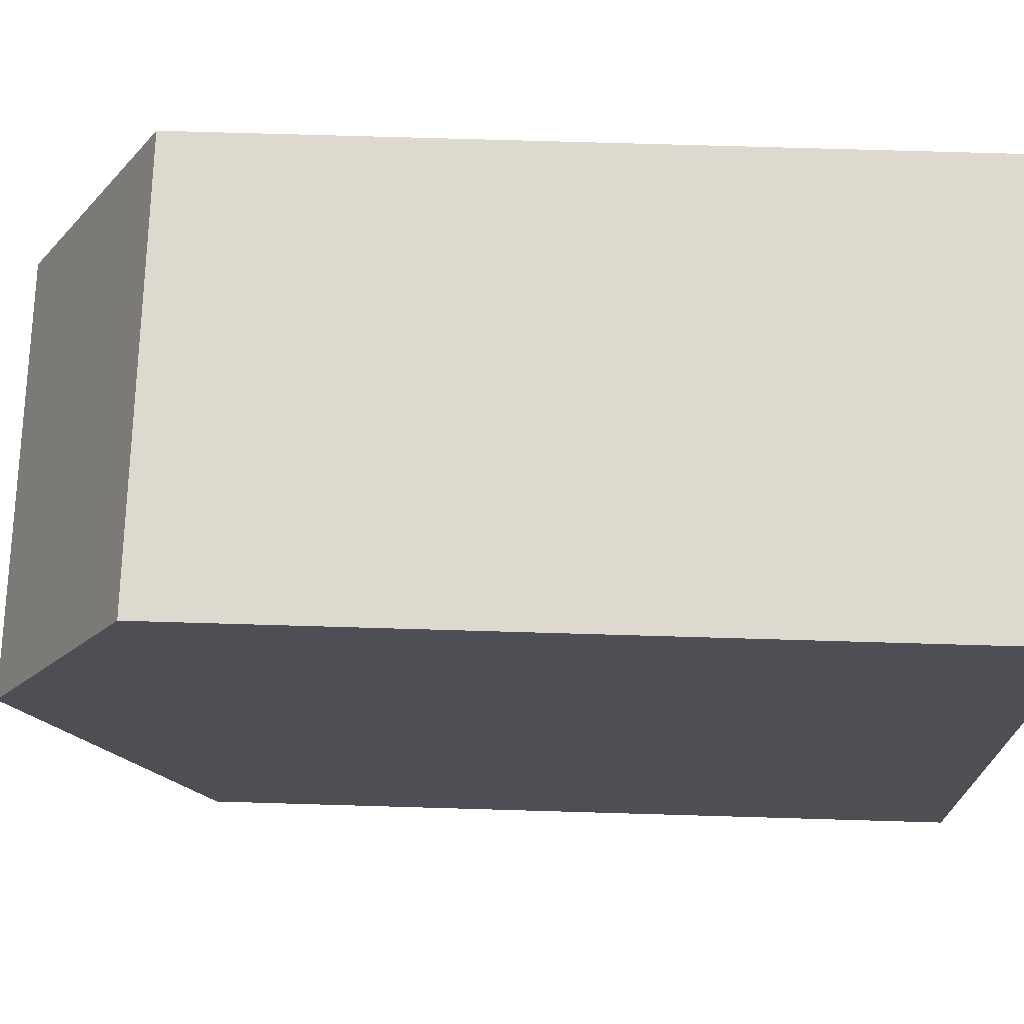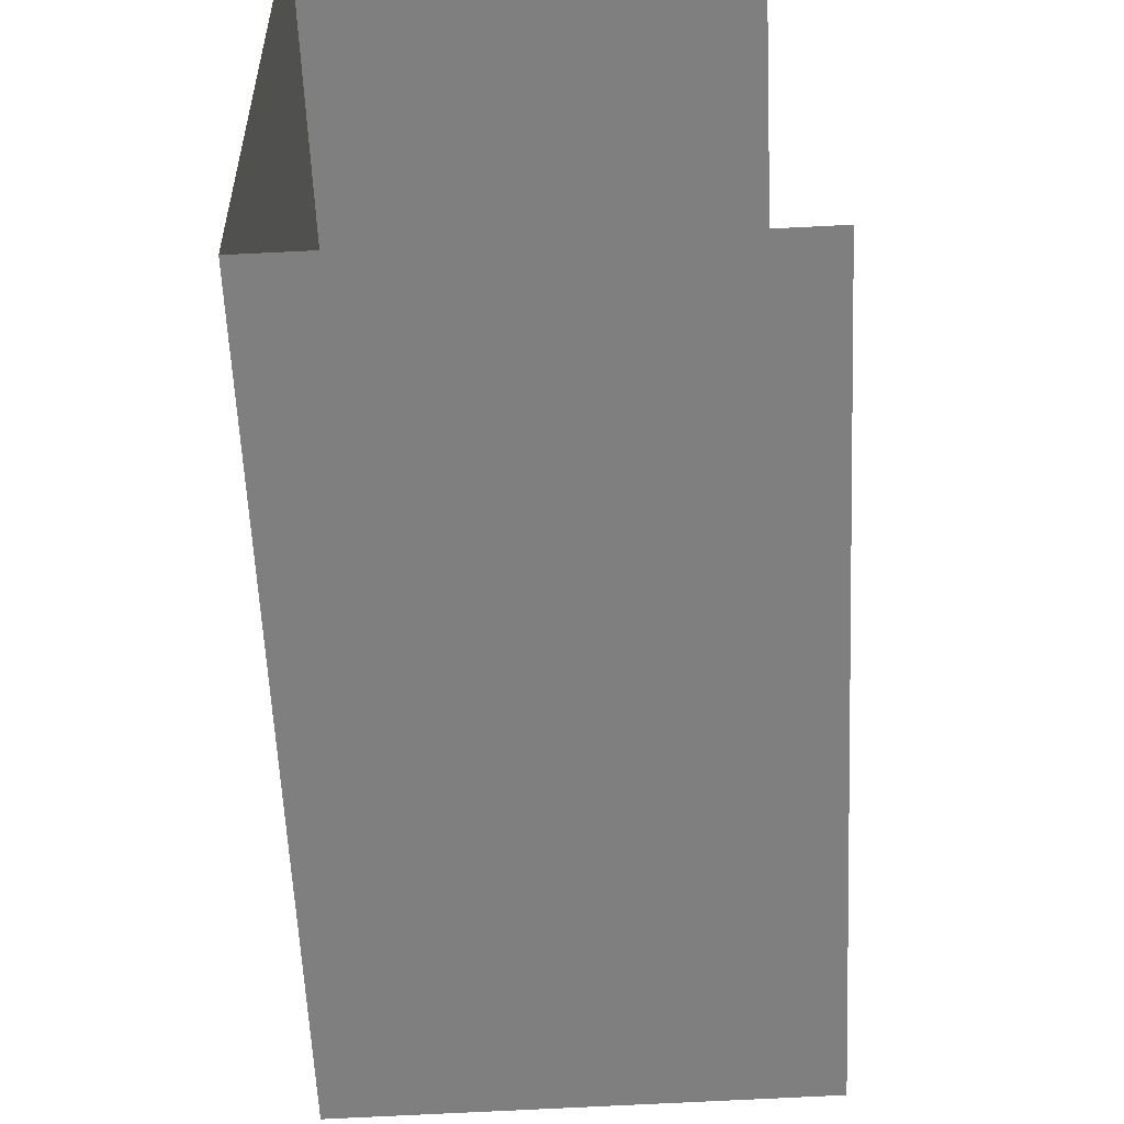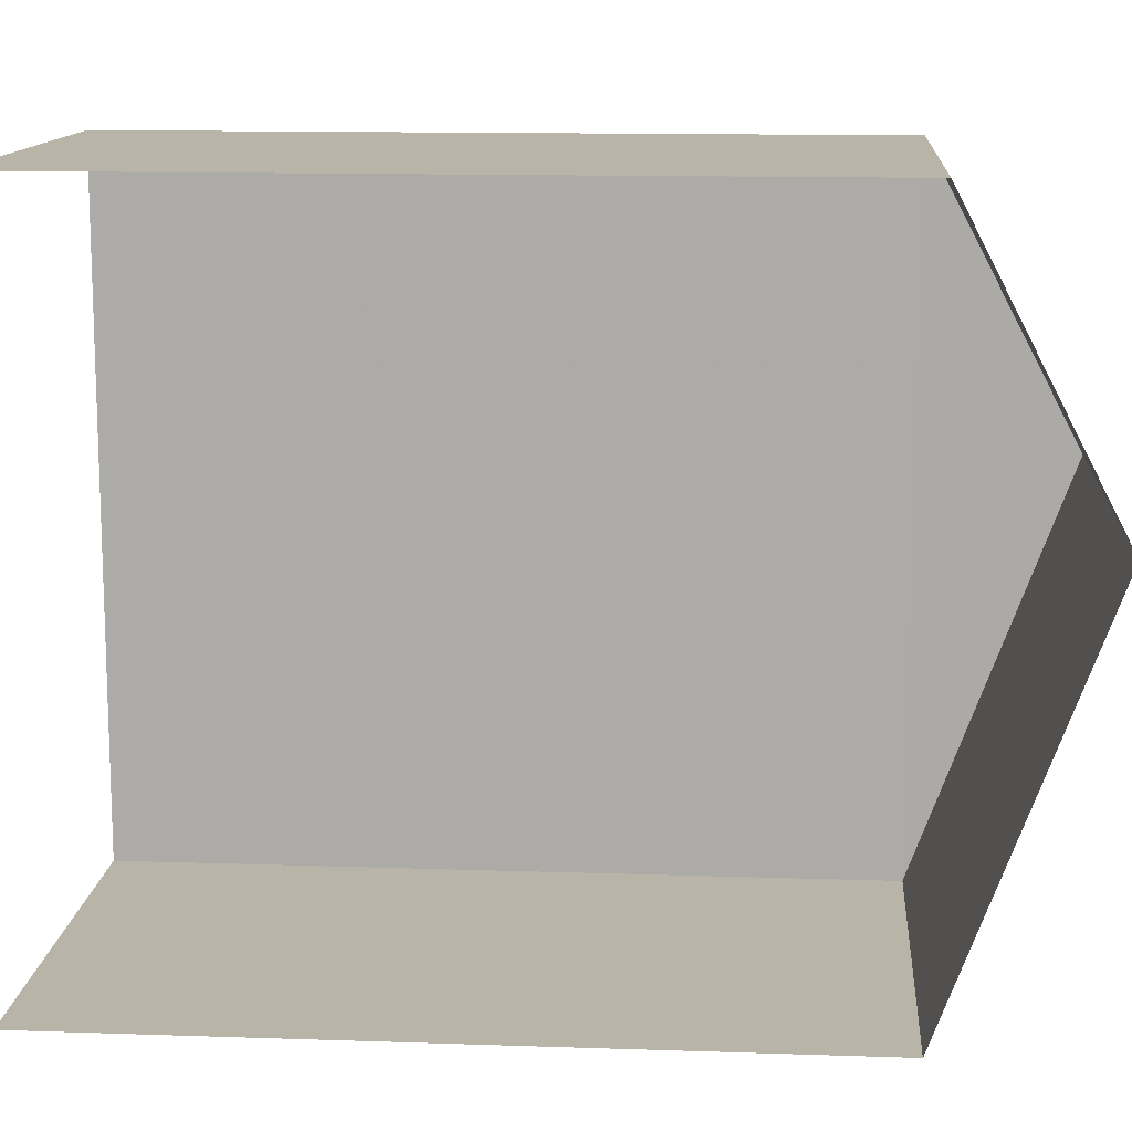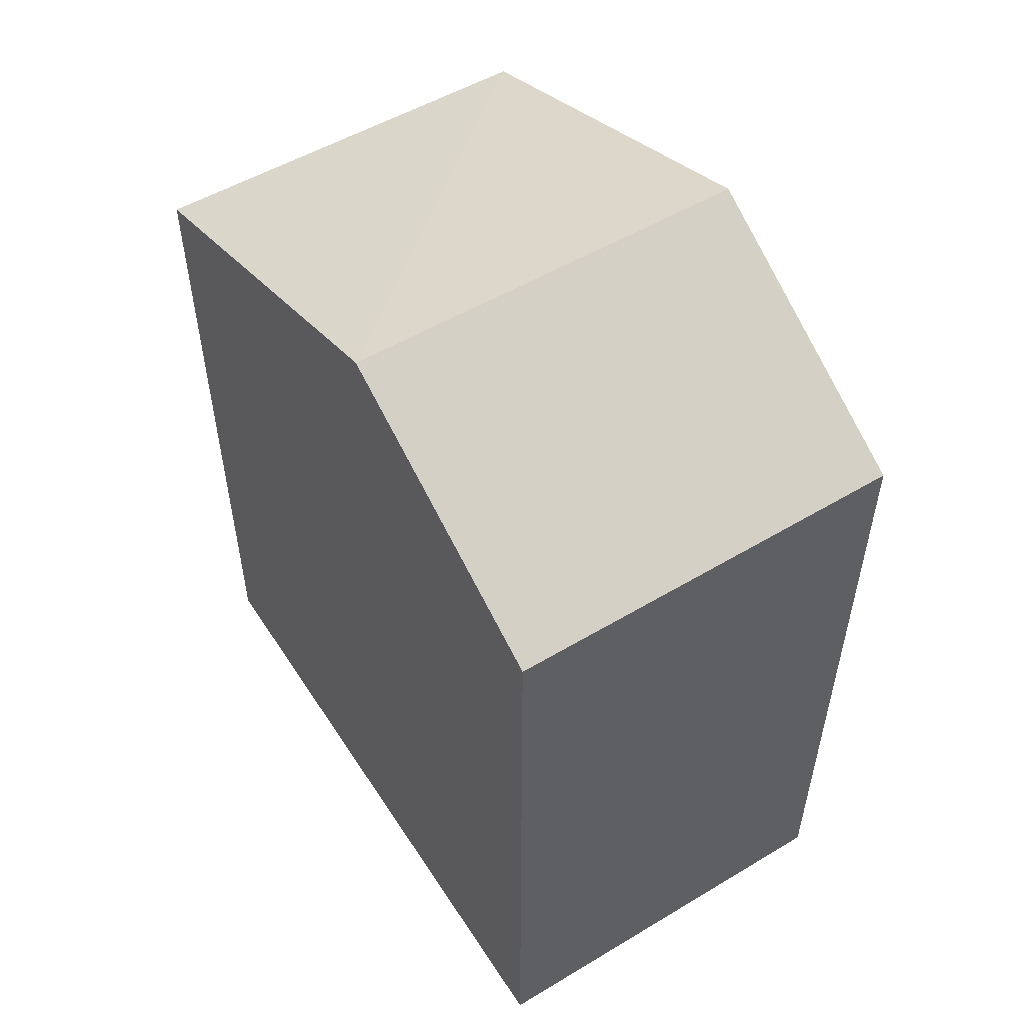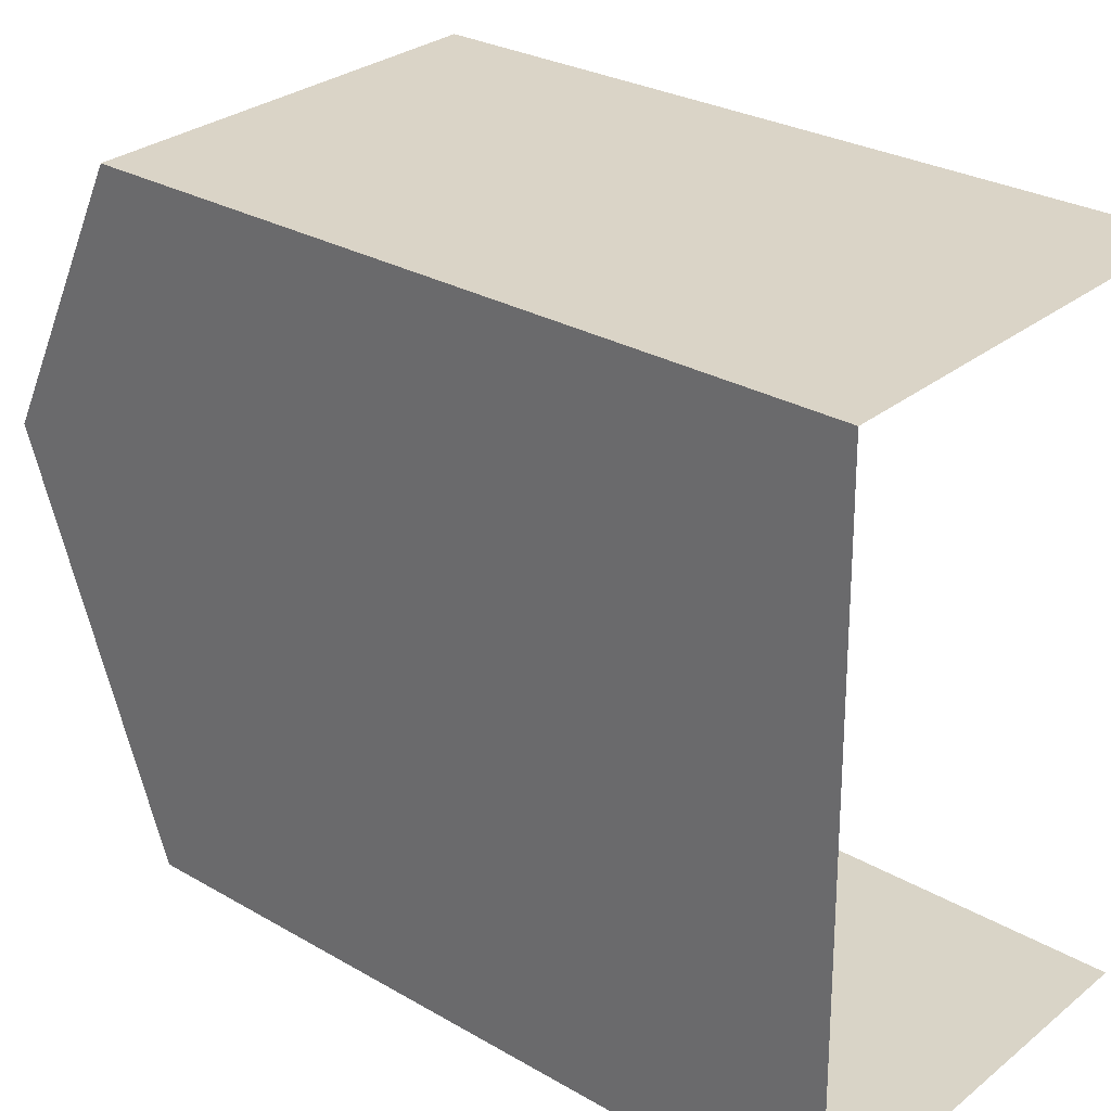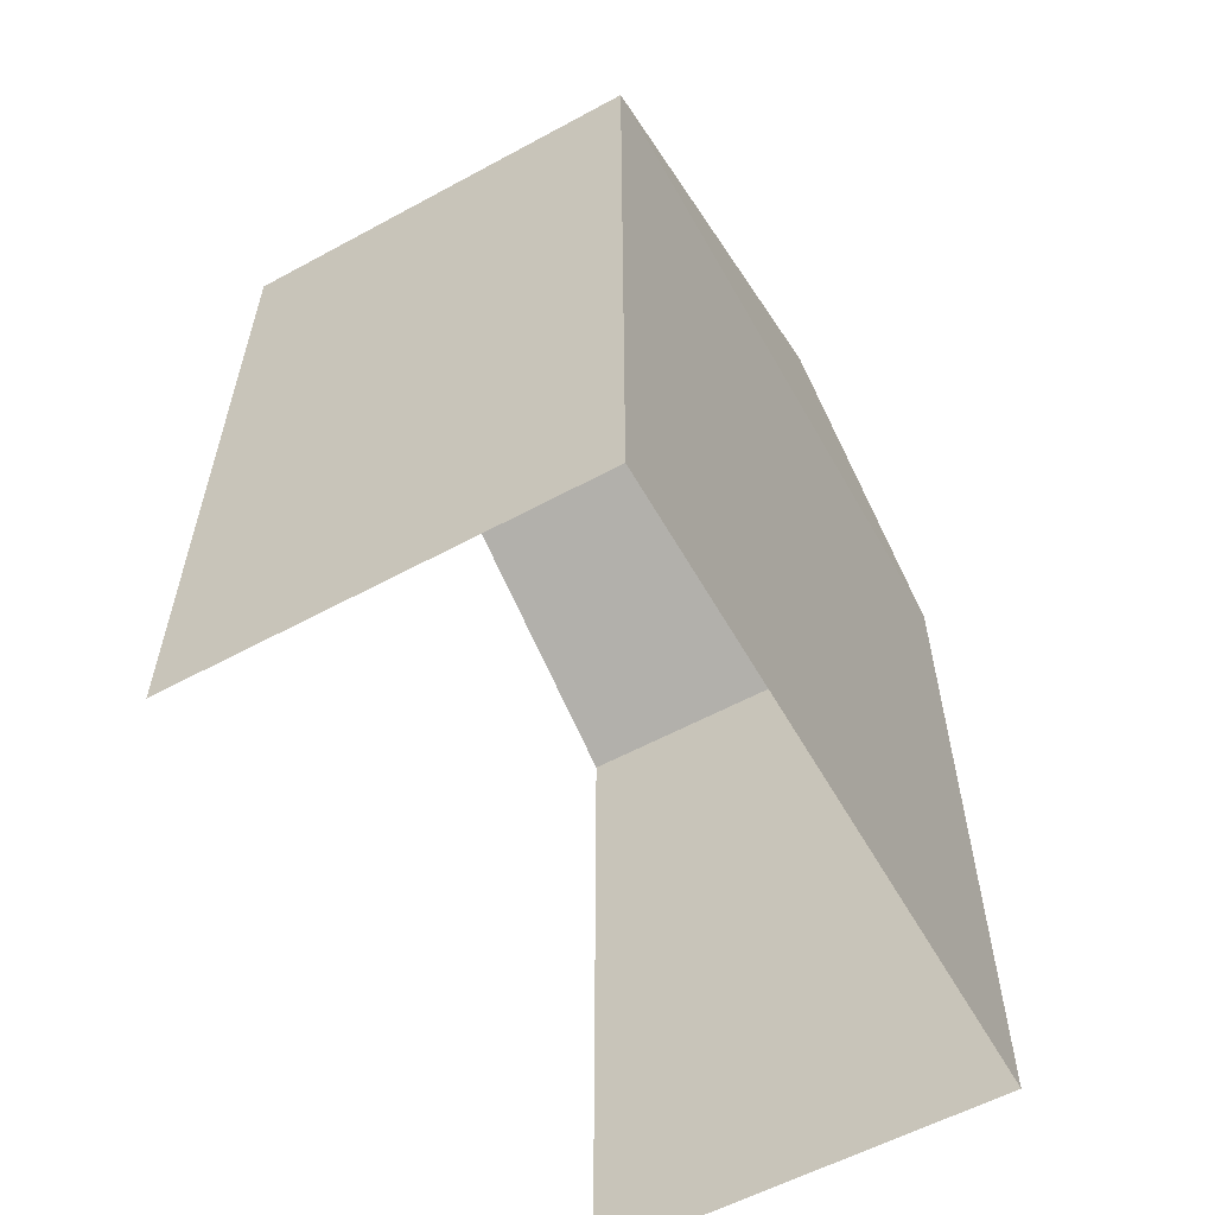
<metadata>
{"format":"obj","ext":"obj","renderer":"f3d","projection":"perspective","resolution":1024,"background":"white","views":[{"elev":70.7,"azim":91.6,"up":"+Y"},{"elev":-59.6,"azim":-177.5,"up":"+Y"},{"elev":14.1,"azim":-85.6,"up":"+Y"},{"elev":53.4,"azim":146.6,"up":"+Z"},{"elev":28.3,"azim":131.1,"up":"+Y"},{"elev":-58.0,"azim":28.1,"up":"+Z"}]}
</metadata>
<code>
v -3.735e+05 -1.042e+05 27
v -3.735e+05 -1.042e+05 27
v -3.735e+05 -1.042e+05 27
v -3.735e+05 -1.042e+05 27
v -3.735e+05 -1.042e+05 34.21
v -3.735e+05 -1.042e+05 34.21
v -3.735e+05 -1.042e+05 35.65
v -3.735e+05 -1.042e+05 35.65
v -3.735e+05 -1.042e+05 34.21
v -3.735e+05 -1.042e+05 34.21
f 1 2 3
f 4 1 3
f 4 3 10
f 10 5 8
f 10 3 5
f 5 6 7
f 8 5 7
f 9 10 8
f 7 9 8
f 2 1 6
f 6 9 7
f 6 1 9
f 10 1 4
f 10 9 1
f 5 3 2
f 6 5 2

</code>
